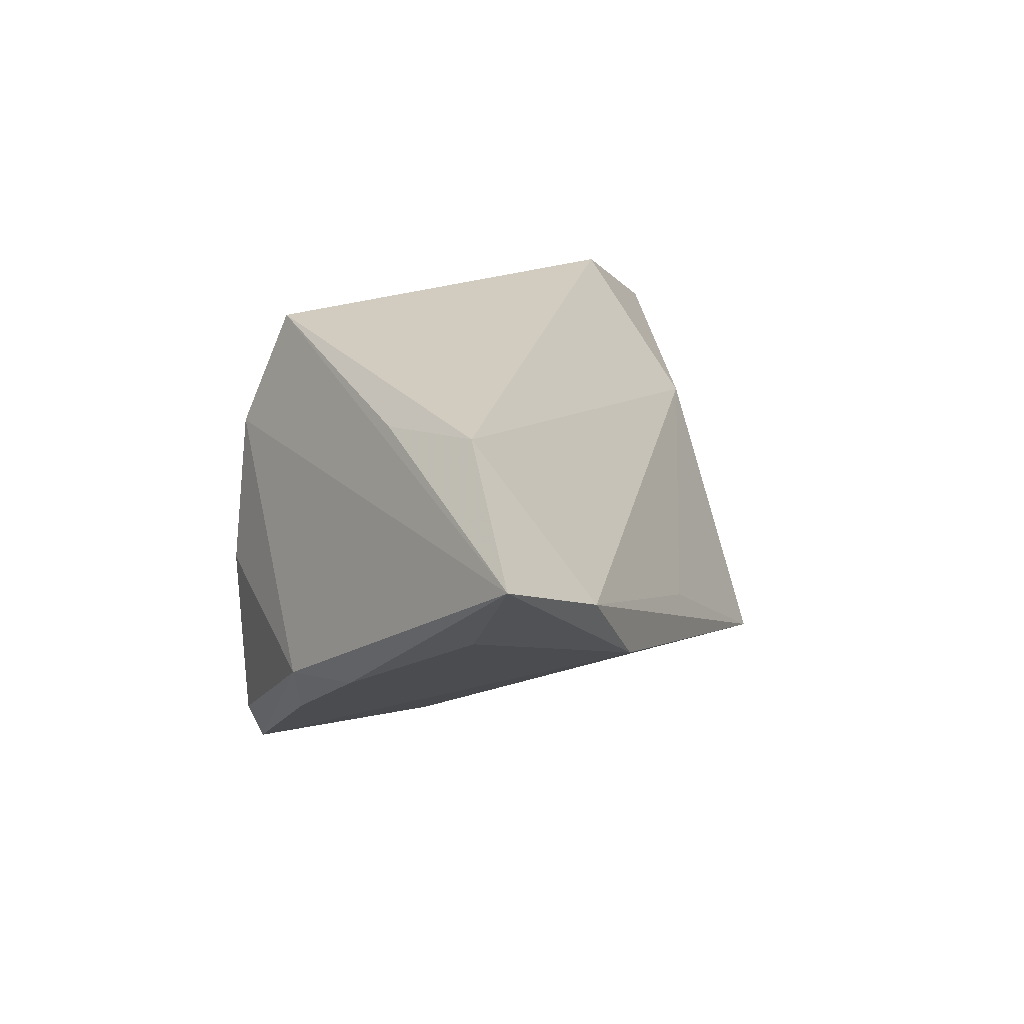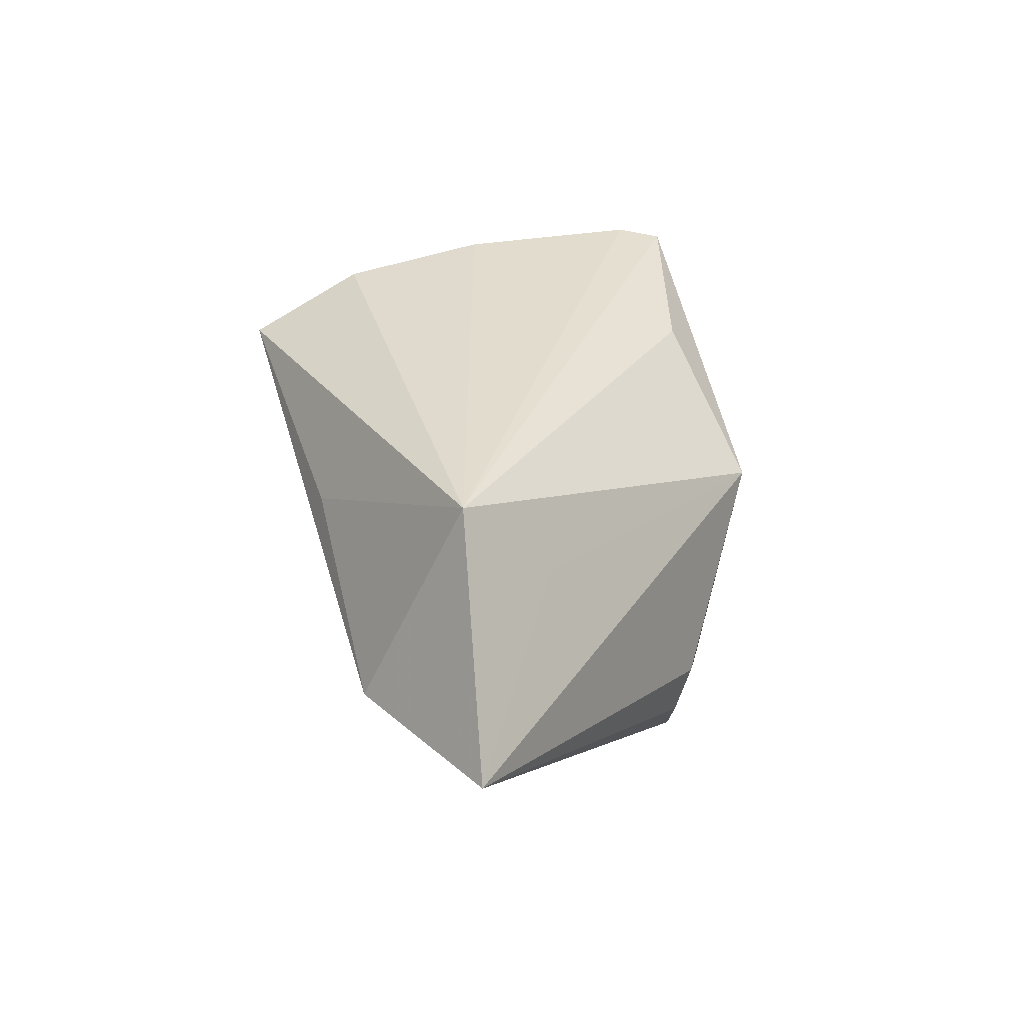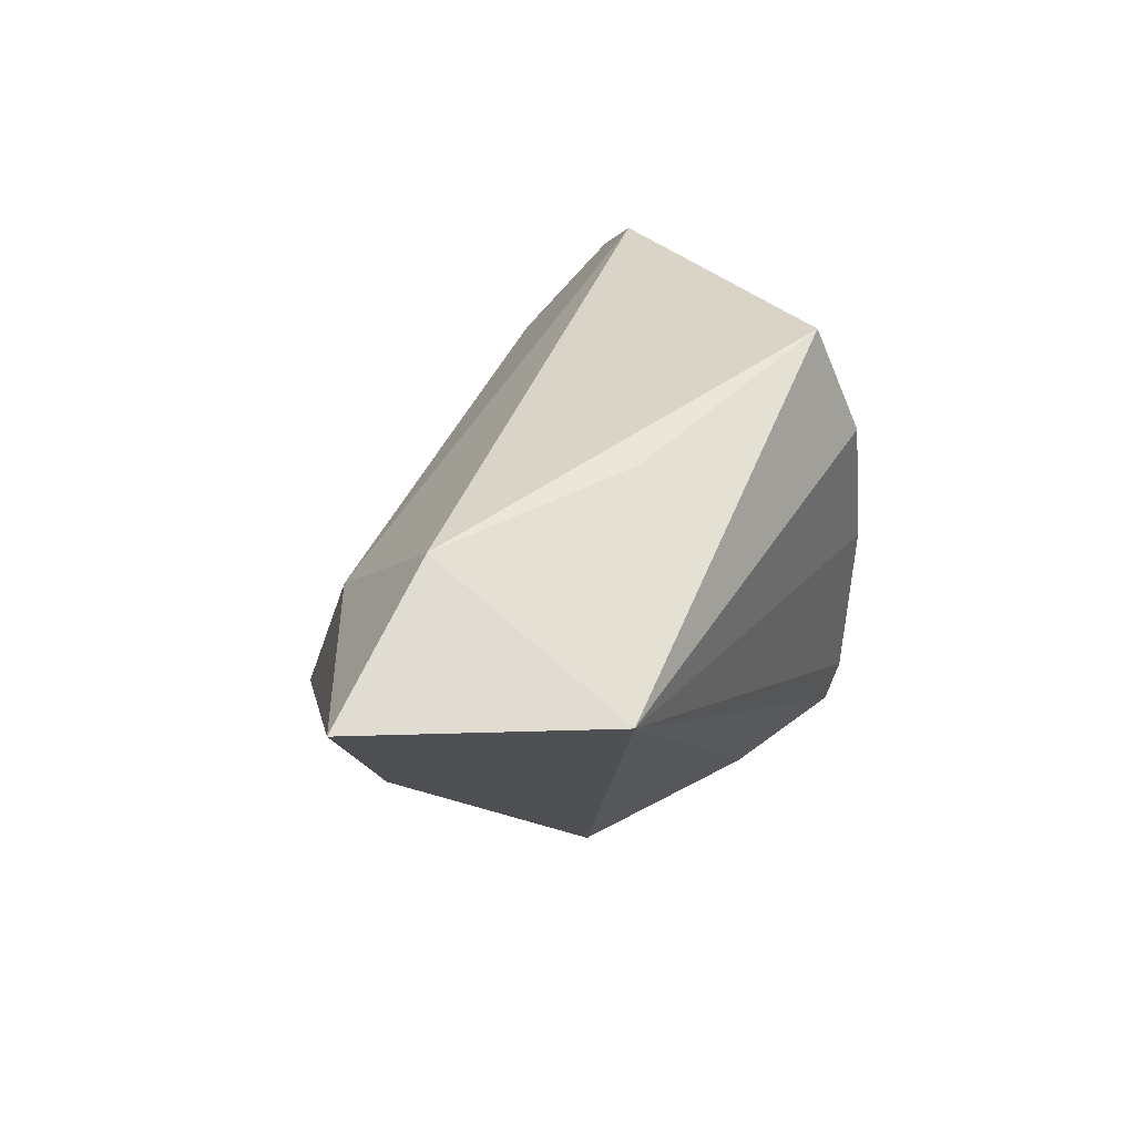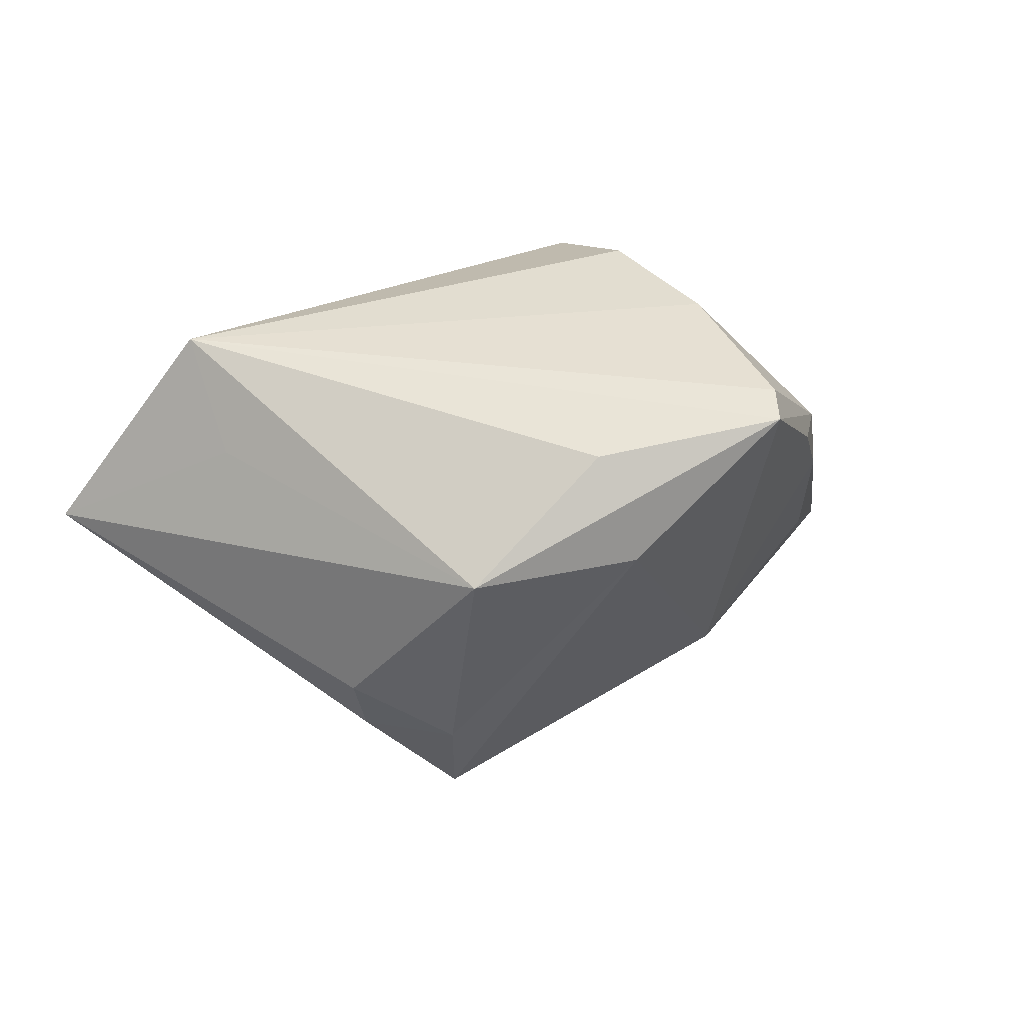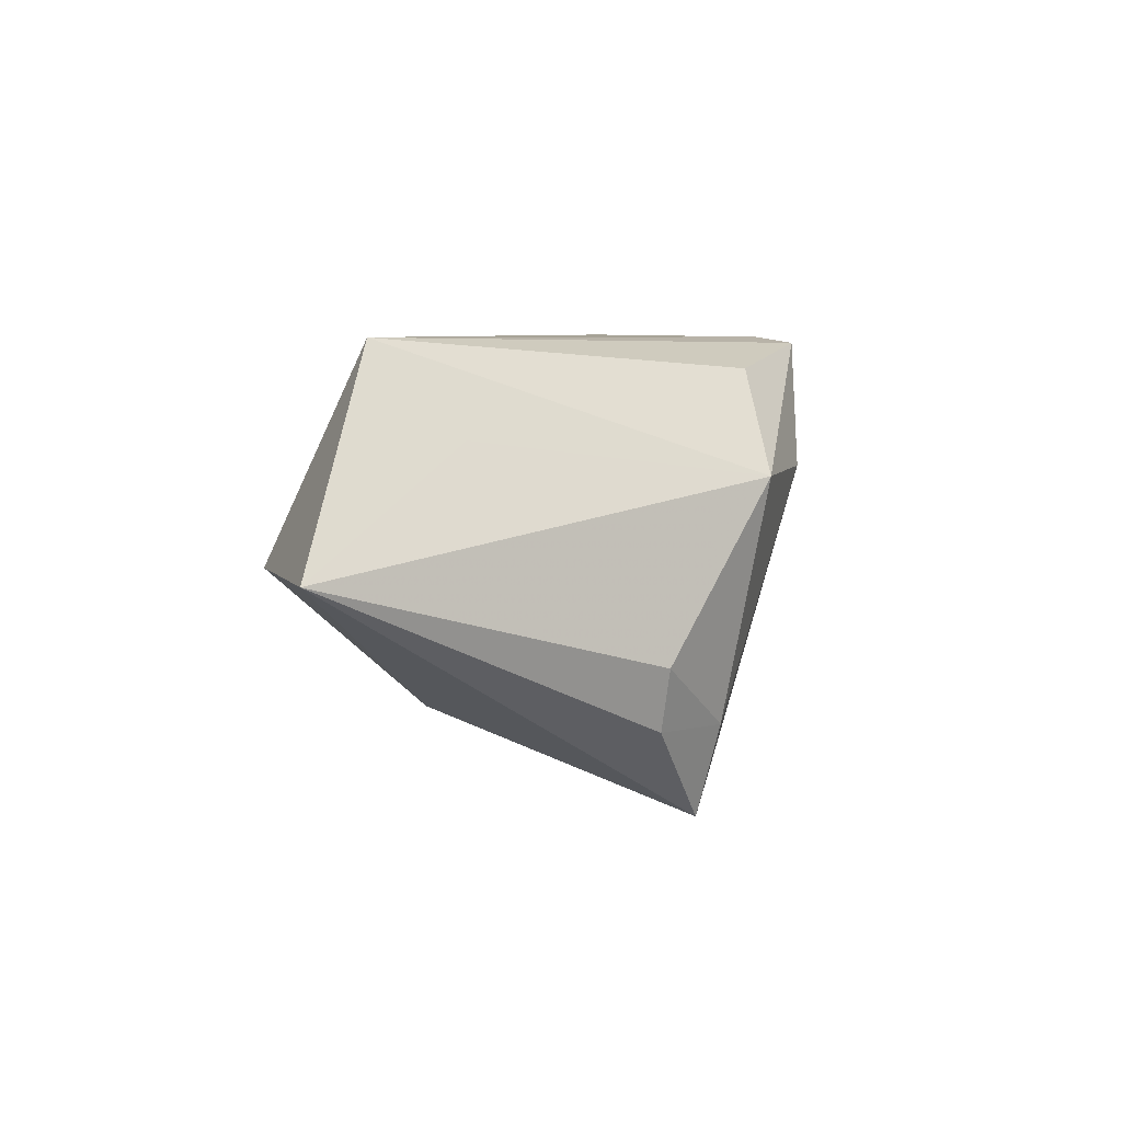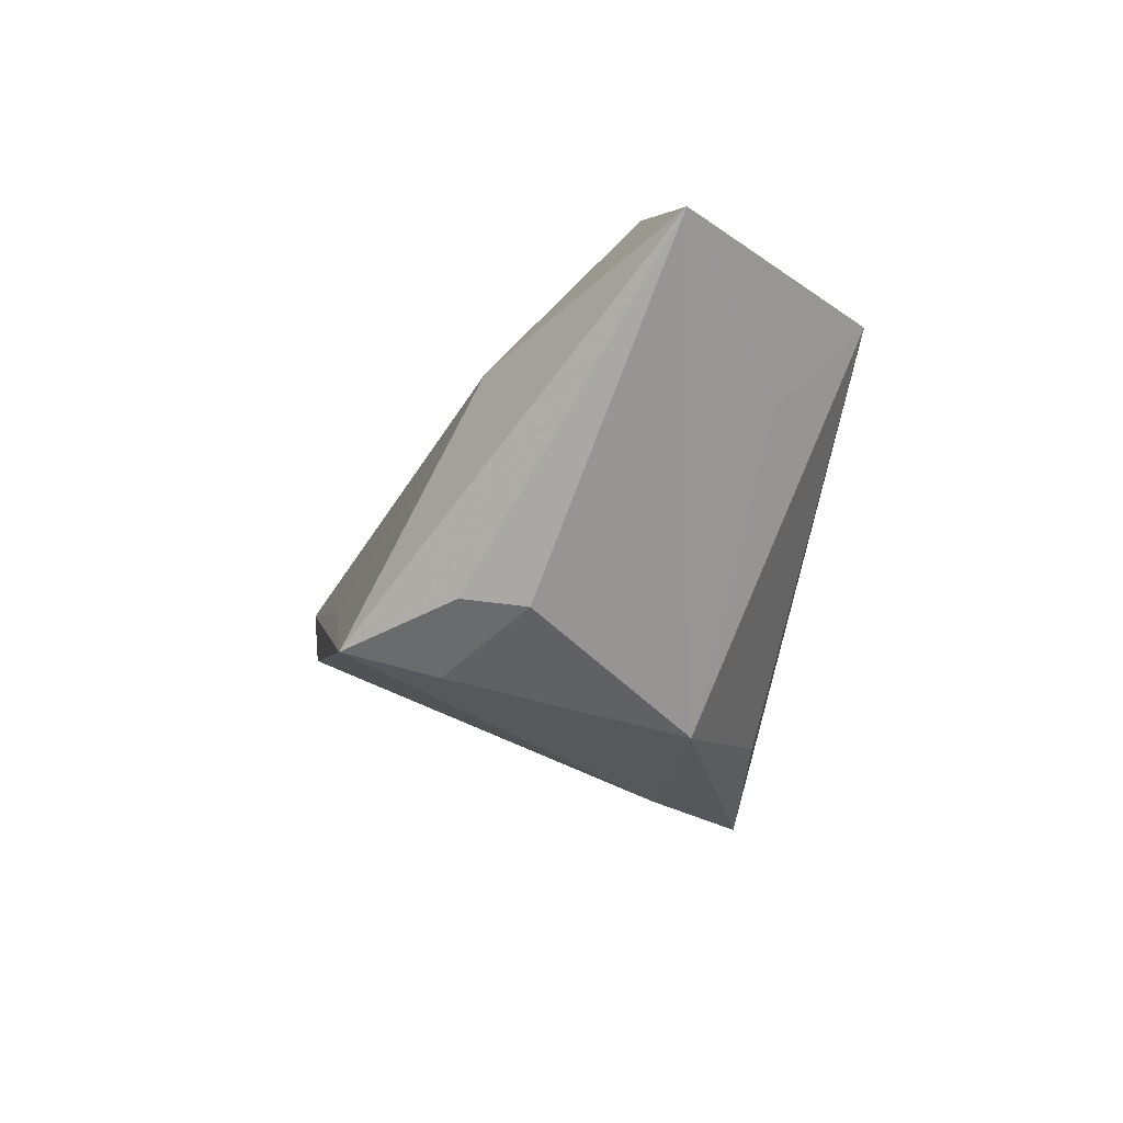
<metadata>
{"format":"obj","ext":"obj","renderer":"f3d","projection":"perspective","resolution":1024,"background":"white","views":[{"elev":16.3,"azim":114.0,"up":"+Y"},{"elev":34.1,"azim":-107.1,"up":"+Z"},{"elev":39.7,"azim":-61.4,"up":"+Y"},{"elev":37.7,"azim":-25.1,"up":"+Z"},{"elev":6.6,"azim":-84.5,"up":"+Z"},{"elev":-17.9,"azim":-99.6,"up":"+Y"}]}
</metadata>
<code>
v -0.03229 -0.0177 -0.01175
v 0.03771 0.01923 -0.004421
v 0.04664 -0.003216 -0.01968
v 0.02806 -0.008664 -0.03209
v -0.01911 -0.02027 -0.03209
v 0.05632 0.007165 -0.02833
v -0.04034 0.01562 0.02606
v -0.03865 0.02801 0.0001219
v 0.03933 -0.01367 0.008947
v -0.01941 -0.02895 0.009464
v -0.03037 -0.01656 -0.01962
v 0.02246 0.01377 0.025
v 0.006811 -0.007871 -0.03098
v 0.02062 0.02801 0.0193
v 0.04247 0.02006 -0.01761
v 0.02504 -0.004683 0.02573
v 0.0239 -0.02664 0.02546
v -0.05976 0.01922 0.0006963
v 0.02175 -0.0316 0.02467
v -0.0305 0.01091 -0.01691
v 0.04087 -0.01317 -5.022e-05
v 0.001576 -0.03231 0.009316
v -0.01294 0.02697 0.01219
v -0.04008 0.004649 0.01473
v -0.02053 -0.02324 -0.02034
v 0.03423 -0.02037 0.01086
v -0.000694 -0.02553 0.02174
v 0.03944 0.001085 -0.03209
f 20 5 18
f 6 4 28
f 28 4 5
f 1 10 18
f 27 10 19
f 19 10 22
f 5 4 22
f 22 4 19
f 3 4 6
f 2 14 6
f 8 20 18
f 8 23 14
f 5 20 13
f 13 28 5
f 20 28 13
f 18 5 11
f 11 1 18
f 5 22 25
f 25 22 10
f 10 1 25
f 25 11 5
f 1 11 25
f 19 4 21
f 4 3 21
f 6 9 21
f 21 3 6
f 20 8 15
f 6 28 15
f 15 28 20
f 15 2 6
f 14 2 15
f 15 8 14
f 12 16 9
f 6 14 12
f 12 9 6
f 19 9 17
f 9 16 17
f 26 9 19
f 19 21 26
f 26 21 9
f 16 12 7
f 7 17 16
f 7 27 19
f 19 17 7
f 10 27 7
f 7 8 18
f 23 8 7
f 14 23 7
f 7 12 14
f 18 10 24
f 24 7 18
f 10 7 24

</code>
